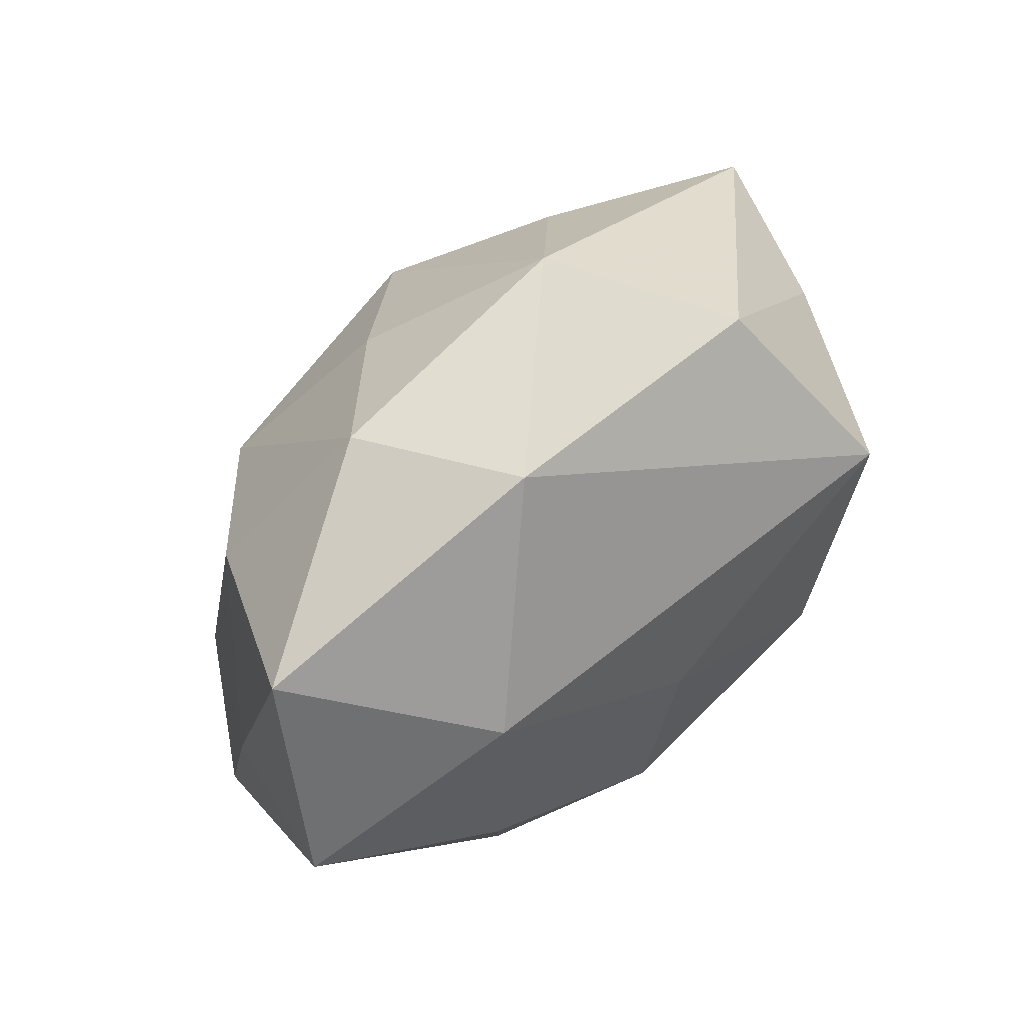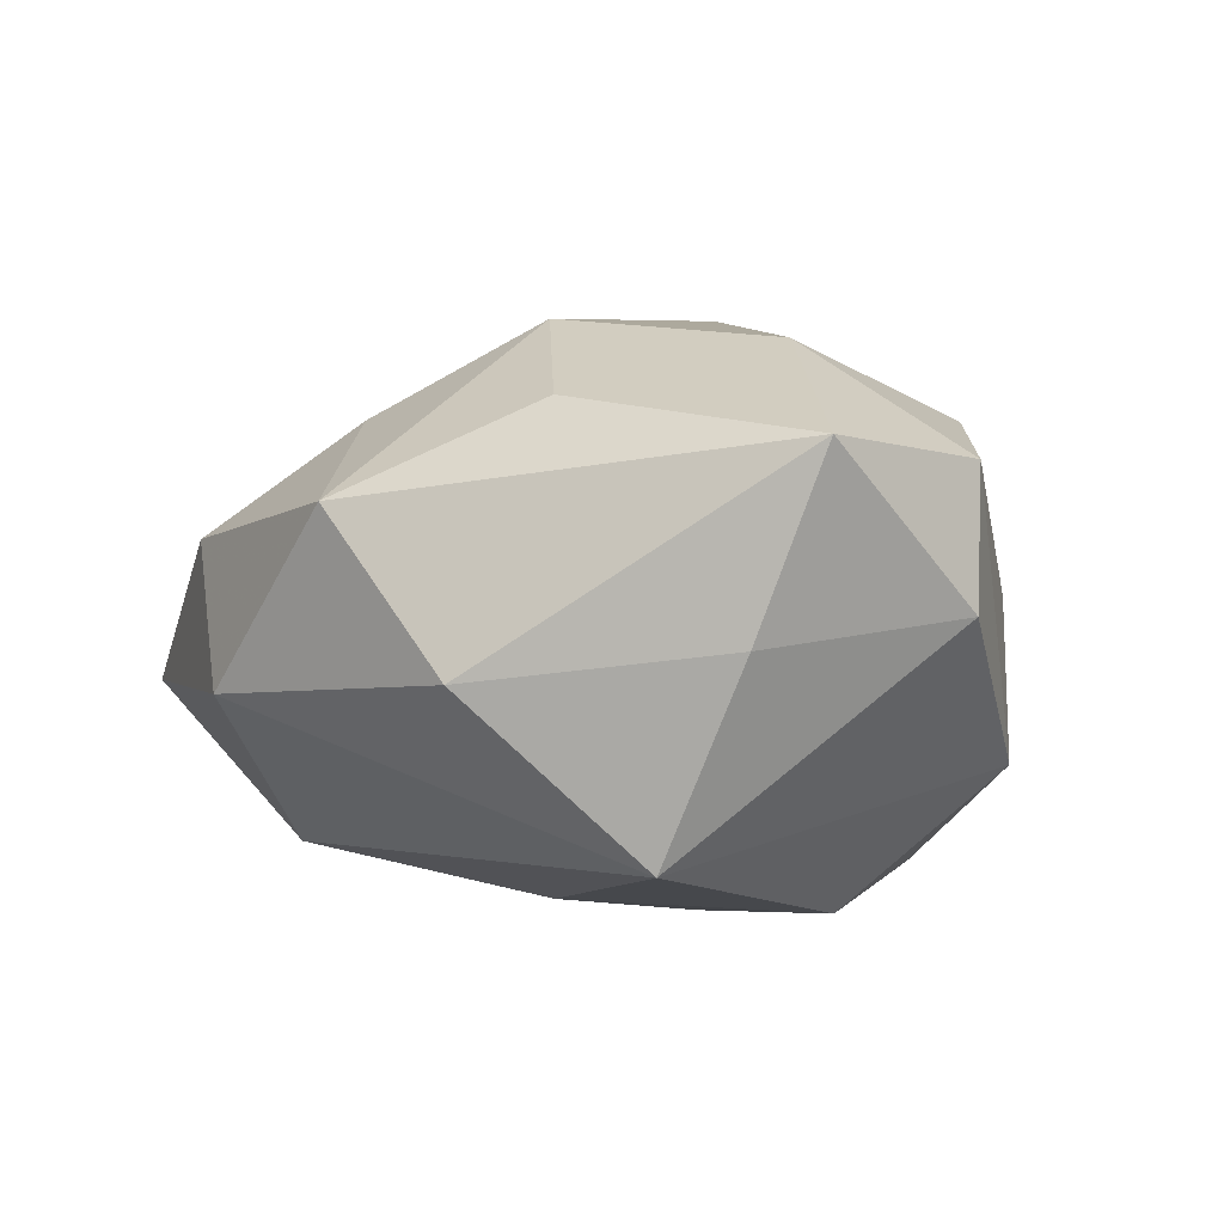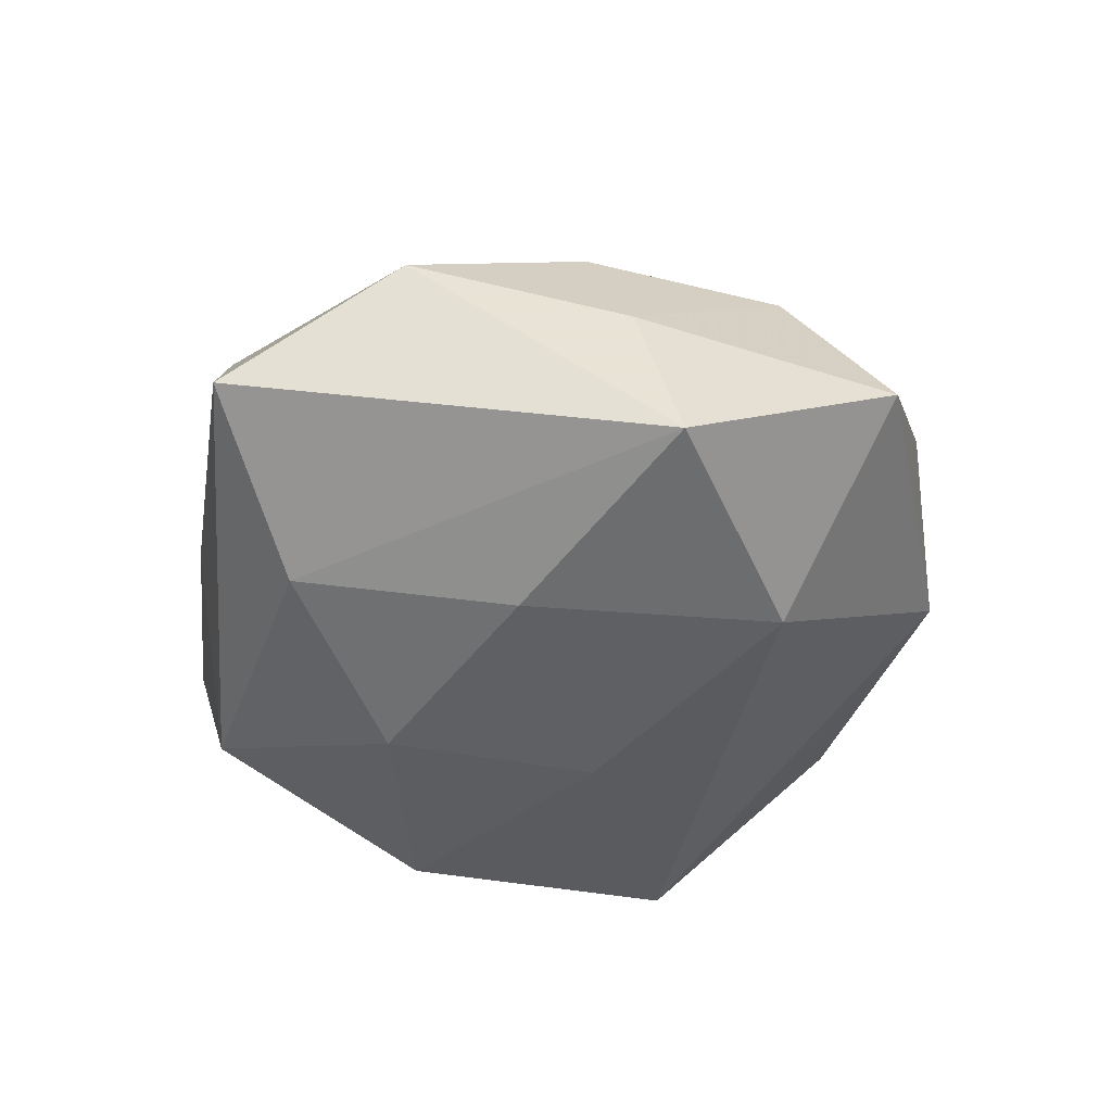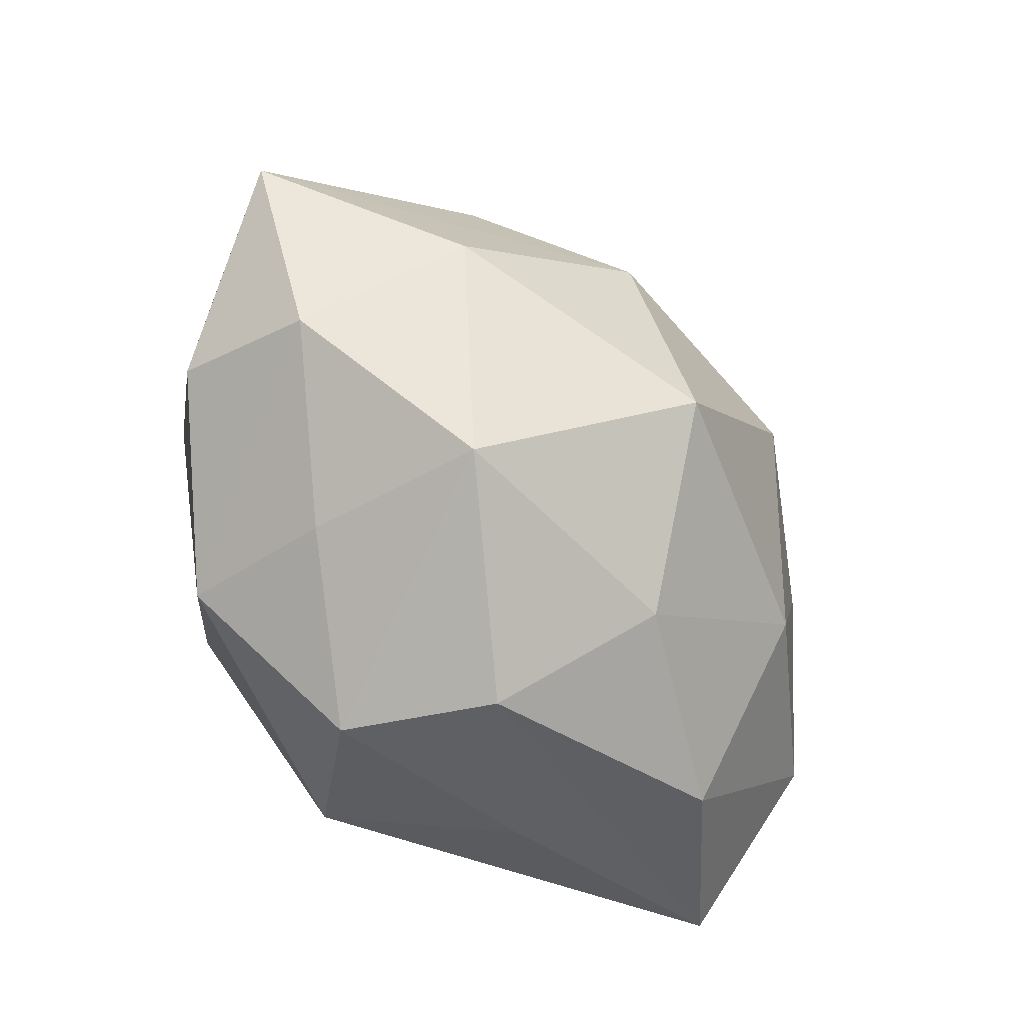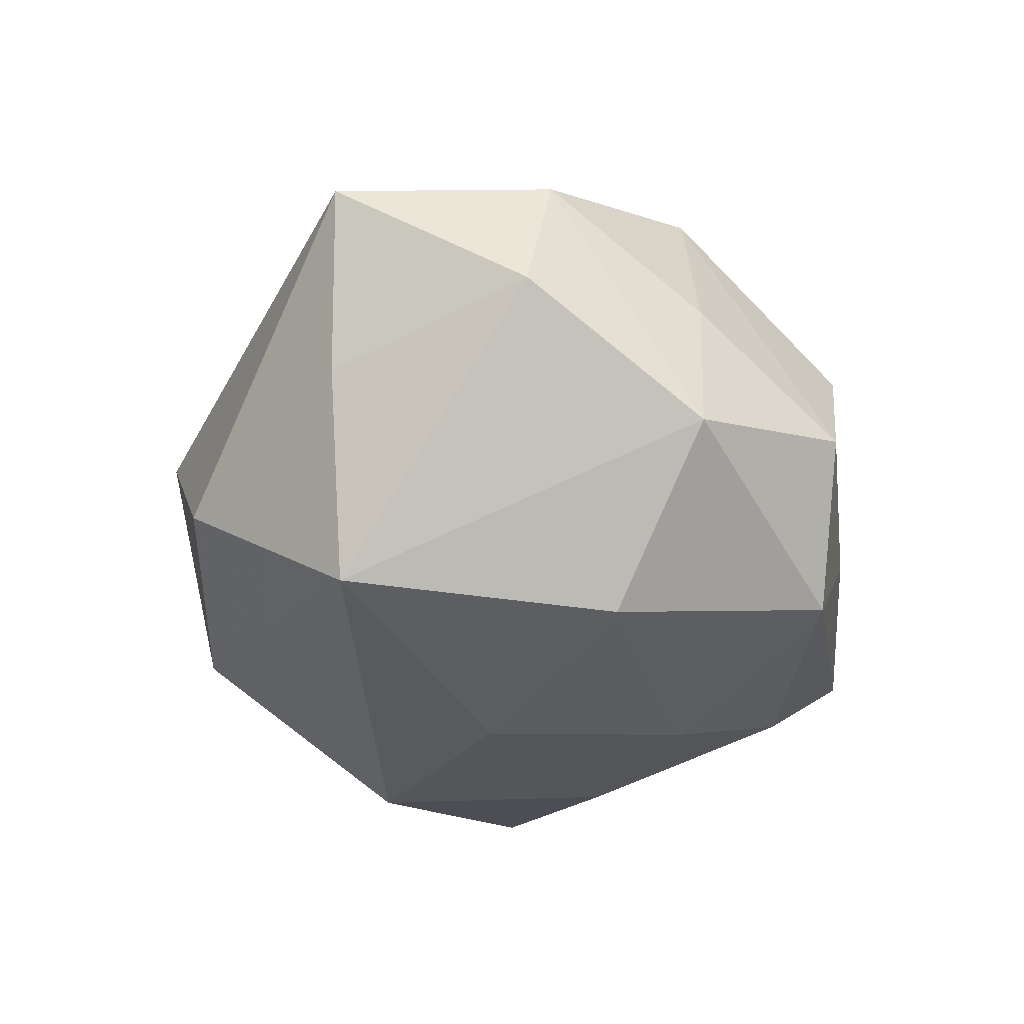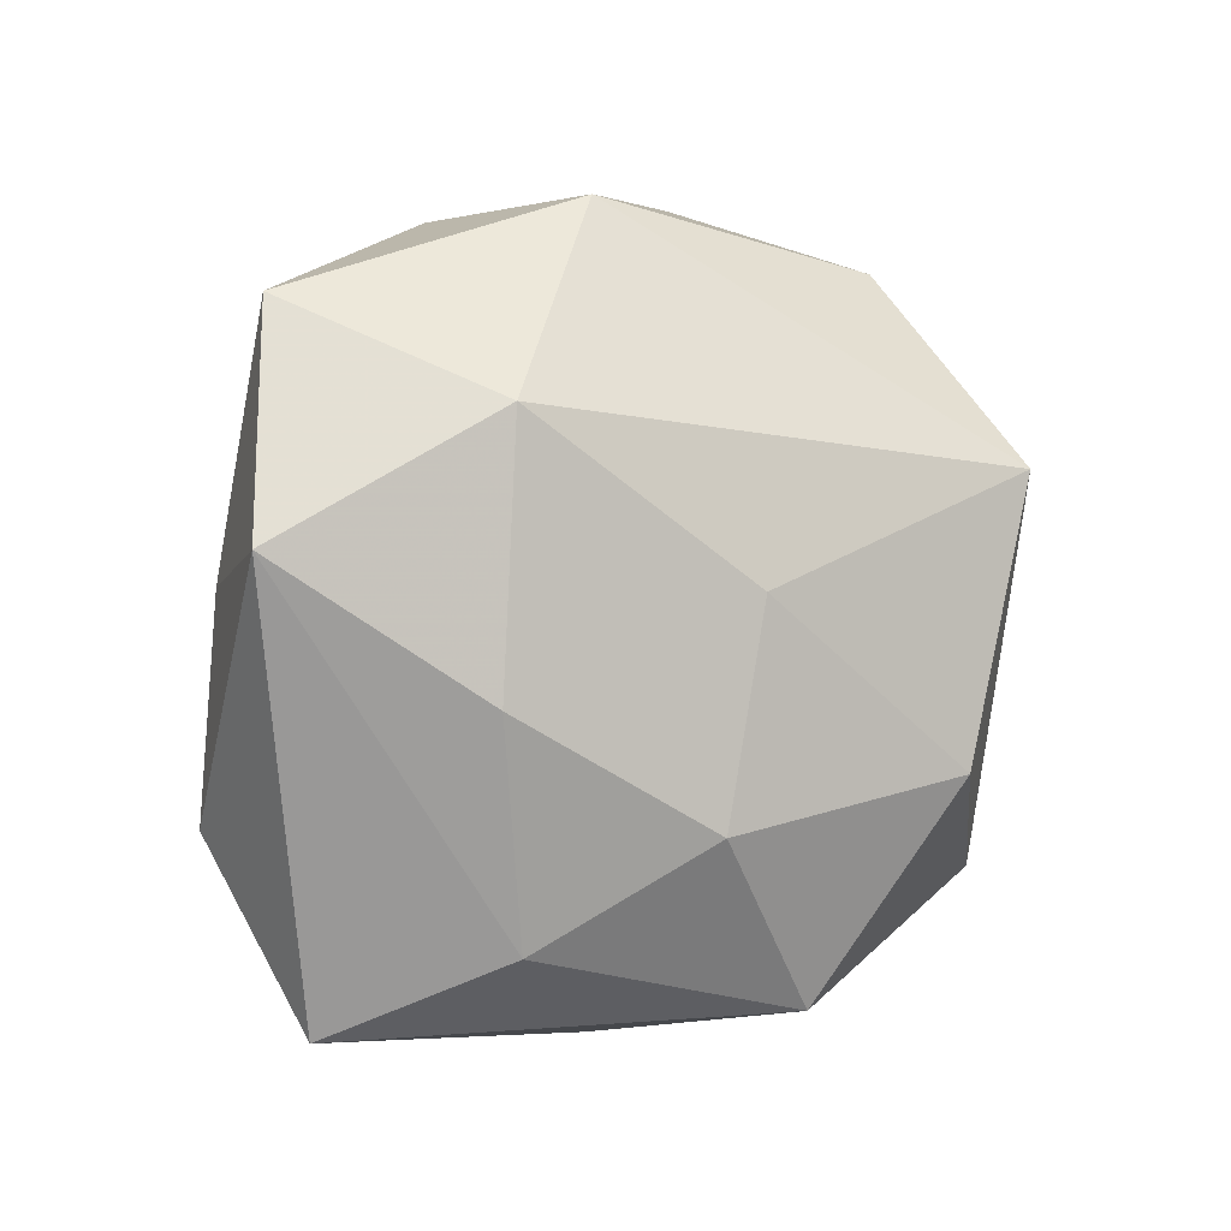
<metadata>
{"format":"obj","ext":"obj","renderer":"f3d","projection":"perspective","resolution":1024,"background":"white","views":[{"elev":63.7,"azim":130.4,"up":"+Y"},{"elev":-11.9,"azim":-126.3,"up":"+Z"},{"elev":-30.0,"azim":84.6,"up":"+Z"},{"elev":-46.3,"azim":-48.7,"up":"+Y"},{"elev":-41.4,"azim":-81.2,"up":"+Z"},{"elev":2.8,"azim":142.8,"up":"+Y"}]}
</metadata>
<code>
v 0.0287 0.001032 0.01519
v -0.008665 0.03549 0.004941
v -0.03872 -0.006222 -0.004204
v 0.03495 -0.01511 0.009001
v -0.01985 0.02093 0.01351
v -0.02749 0.002968 0.01962
v 0.03601 0.004166 0.004169
v -0.02713 -0.02064 -0.0131
v 0.01852 -0.01267 0.02043
v 0.003928 0.003966 -0.02324
v 0.04091 0.007472 -0.009957
v -0.00876 -0.03336 0.007256
v 0.008958 0.03488 -0.007785
v -0.01468 -0.03268 -0.006097
v 0.03514 0.02655 -0.001755
v -0.01808 0.02963 -0.01043
v 0.02294 0.01821 -0.01736
v 0.003288 0.02423 0.01615
v 0.01431 0.008757 0.02424
v 0.01513 0.03334 0.006767
v 0.02635 0.01877 0.01323
v -0.004486 -0.02977 -0.01837
v -0.02303 0.01331 -0.02439
v 0.007543 -0.01457 -0.02288
v -0.01566 -0.01099 -0.02519
v 0.03137 -0.03071 -0.00162
v -0.03382 0.01261 -0.008354
v -0.04207 0.01129 0.006854
v 0.02009 -0.02369 -0.01392
v 0.006886 -0.03236 -0.004092
v -0.005541 -0.006829 0.02869
v 4.031e-05 -0.02335 0.01847
v -0.008582 0.01347 0.02419
v -0.02649 -0.02112 0.001464
v -0.02332 -0.01975 0.01734
v 0.01673 -0.03021 0.01021
v -0.0373 -0.008378 0.009113
v 0.02458 -0.004419 -0.0178
f 21 15 20
f 2 16 28
f 20 15 13
f 13 2 20
f 16 2 13
f 13 15 17
f 17 23 13
f 13 23 16
f 6 33 28
f 31 33 6
f 6 35 31
f 9 36 4
f 22 29 26
f 4 36 26
f 12 26 36
f 20 2 18
f 18 2 33
f 19 33 31
f 31 9 19
f 19 18 33
f 19 21 20
f 20 18 19
f 15 21 7
f 28 33 5
f 5 2 28
f 33 2 5
f 37 6 28
f 35 6 37
f 22 8 25
f 8 23 25
f 3 23 8
f 3 37 28
f 8 37 3
f 17 15 11
f 11 38 17
f 15 7 11
f 29 38 11
f 11 26 29
f 4 26 11
f 11 7 4
f 22 26 30
f 26 12 30
f 14 12 35
f 14 8 22
f 22 30 14
f 14 30 12
f 31 35 32
f 35 12 32
f 32 12 36
f 32 9 31
f 36 9 32
f 1 9 4
f 1 19 9
f 21 19 1
f 4 7 1
f 1 7 21
f 22 25 24
f 24 29 22
f 24 38 29
f 27 3 28
f 23 3 27
f 28 16 27
f 16 23 27
f 35 37 34
f 34 14 35
f 34 37 8
f 8 14 34
f 17 38 10
f 38 24 10
f 10 23 17
f 10 25 23
f 10 24 25

</code>
